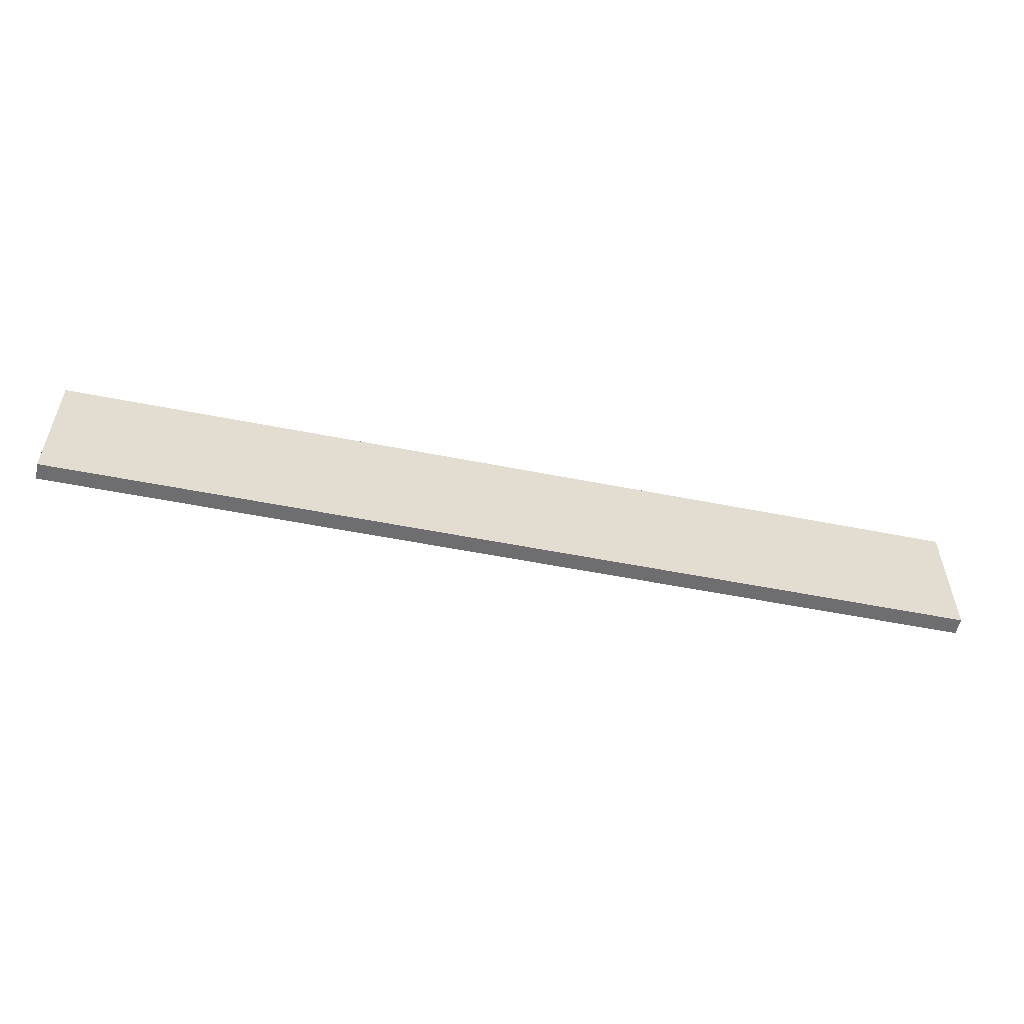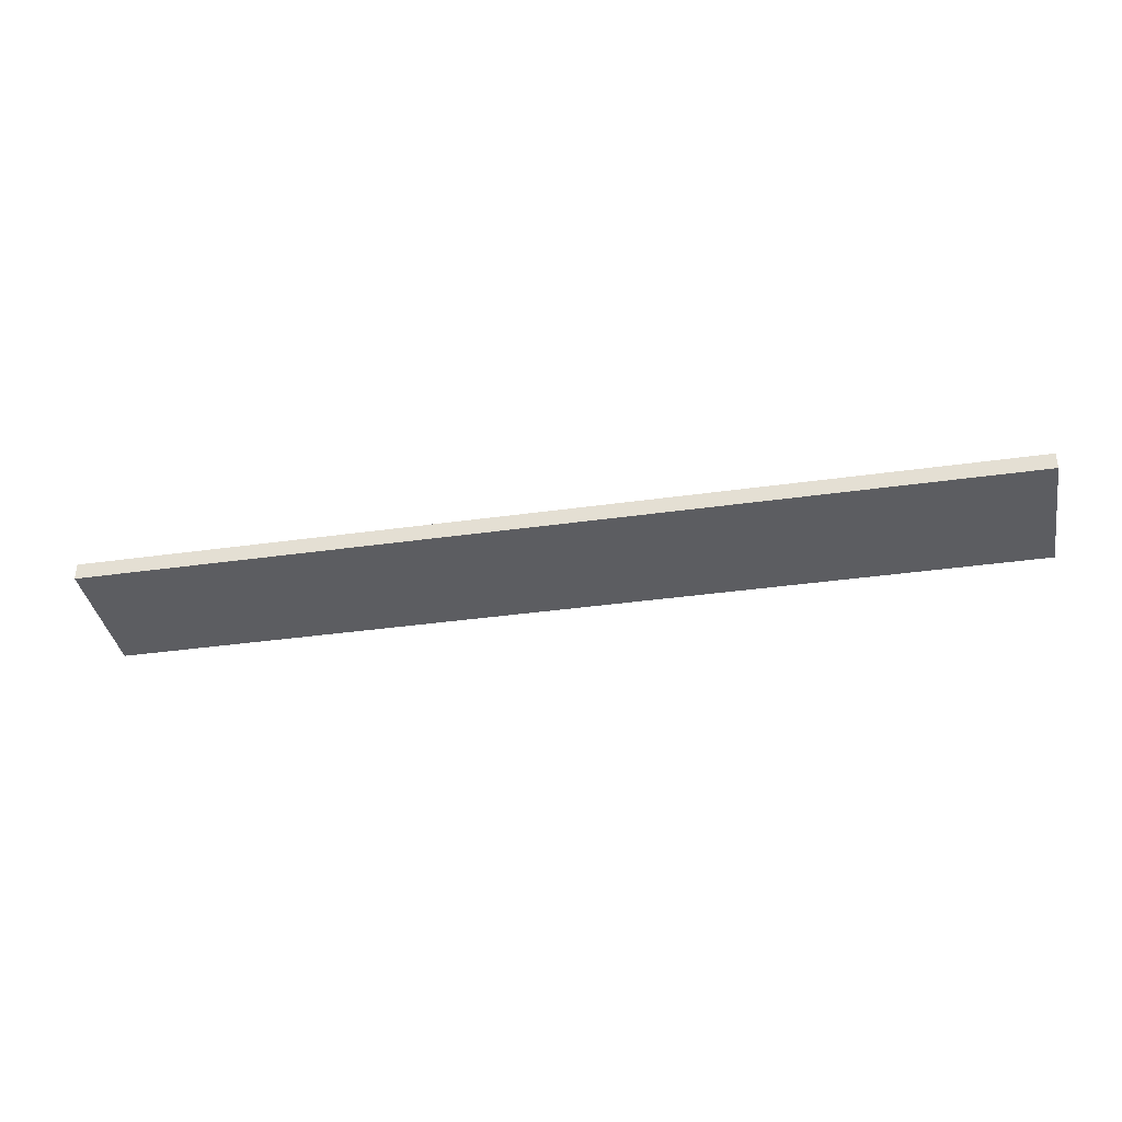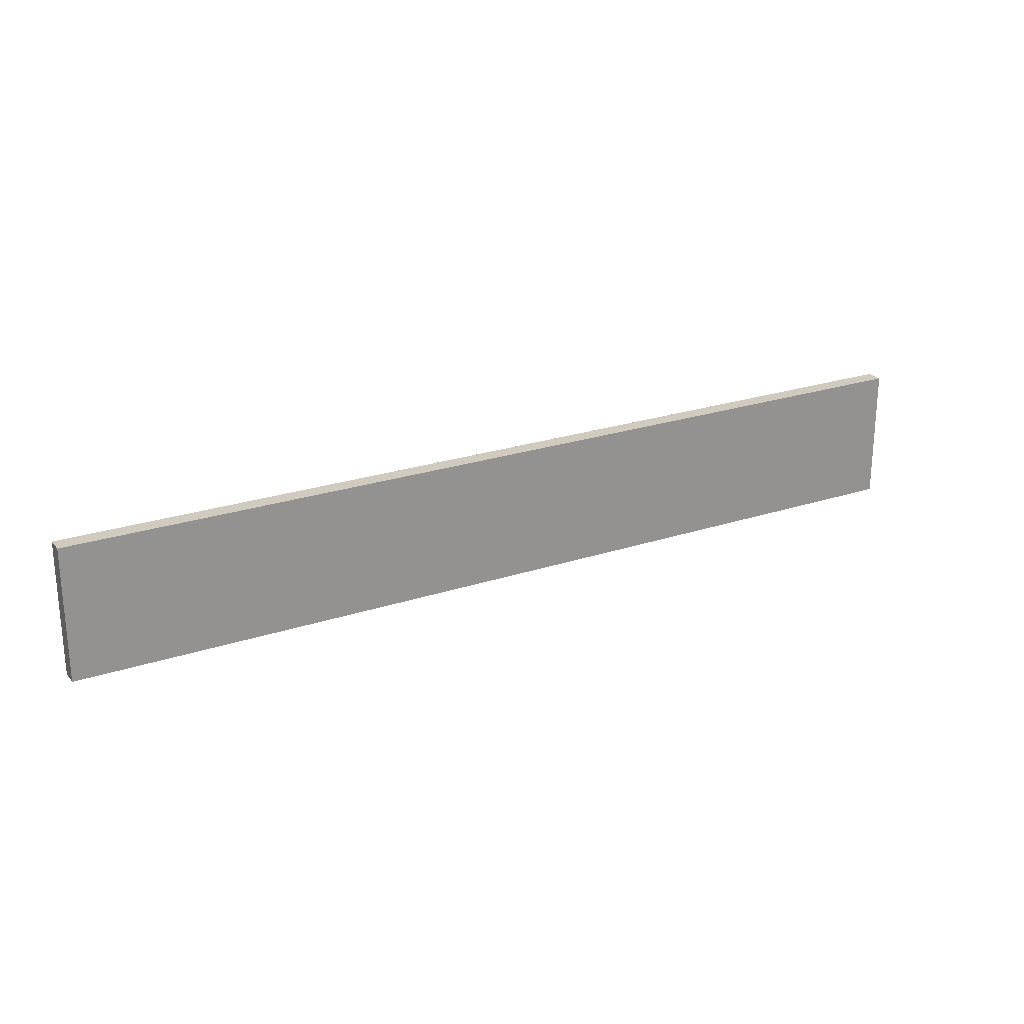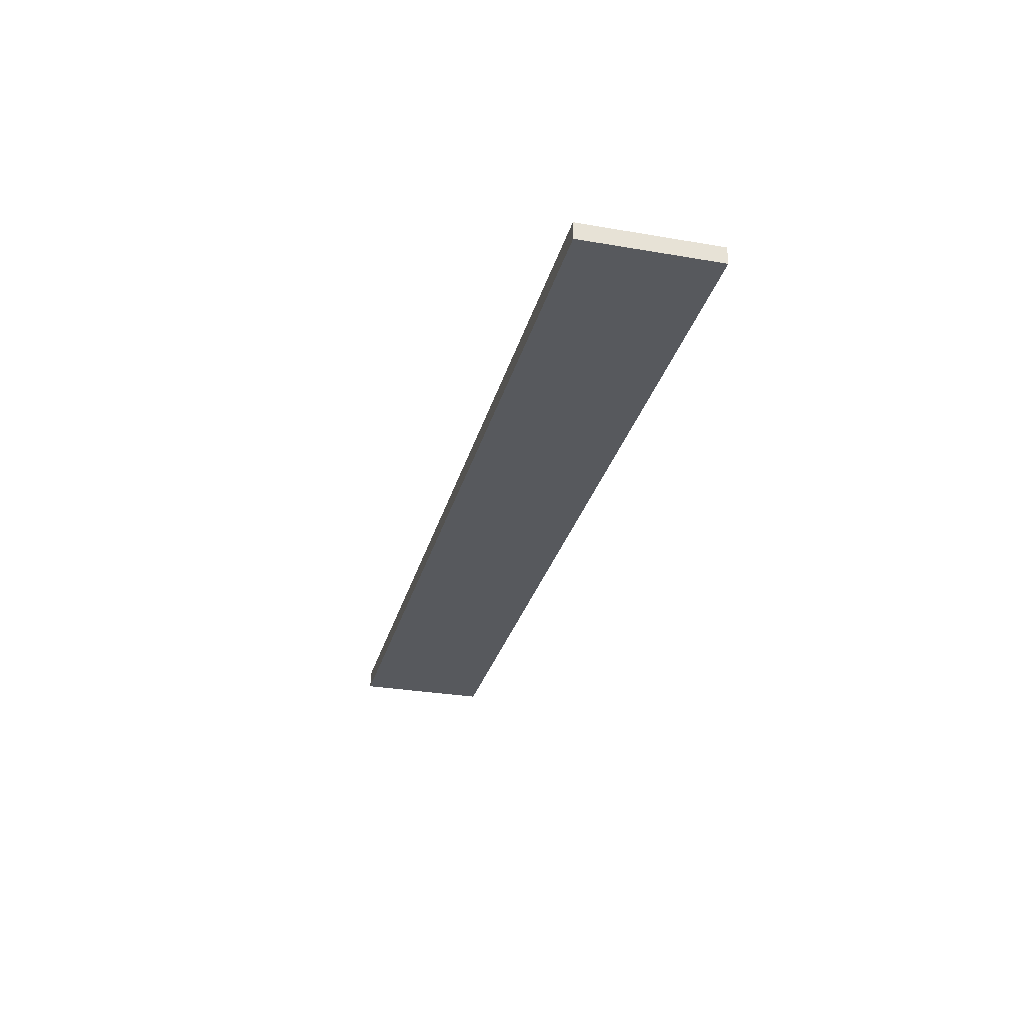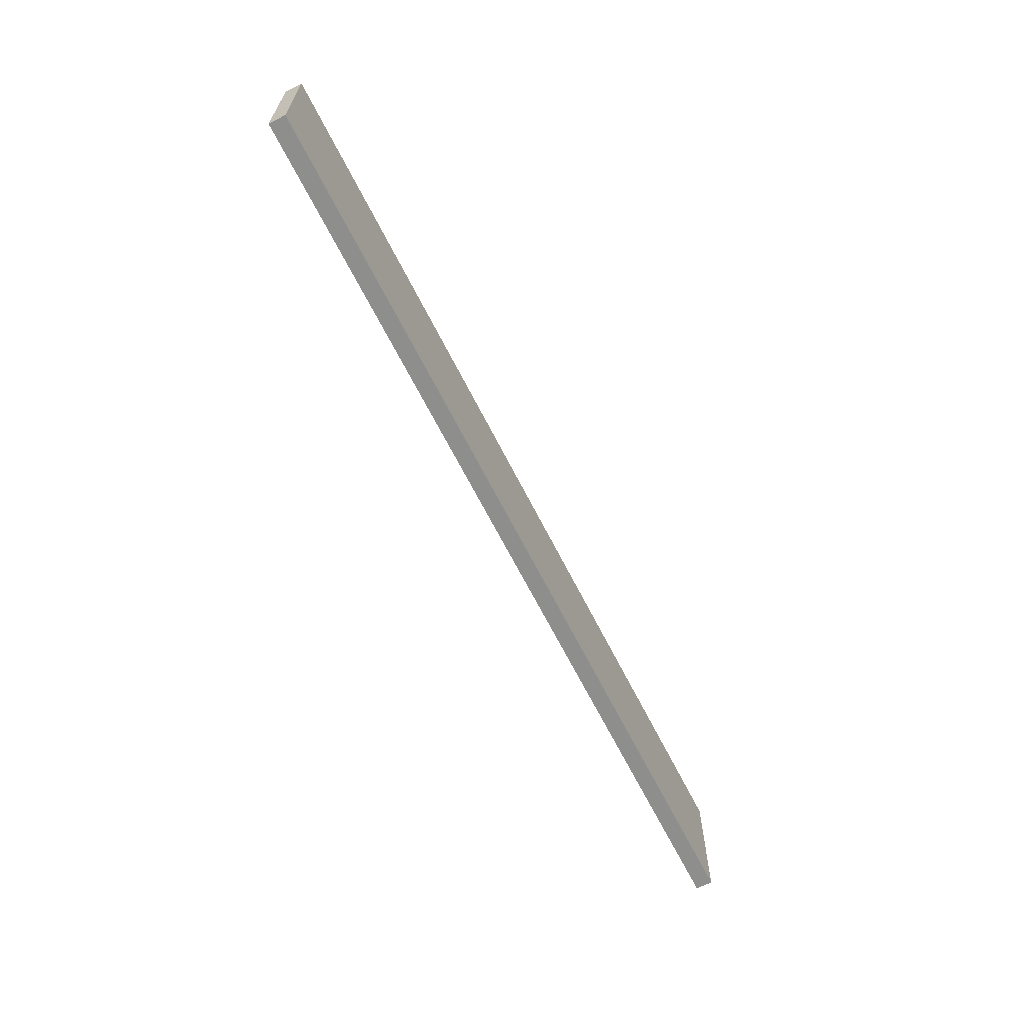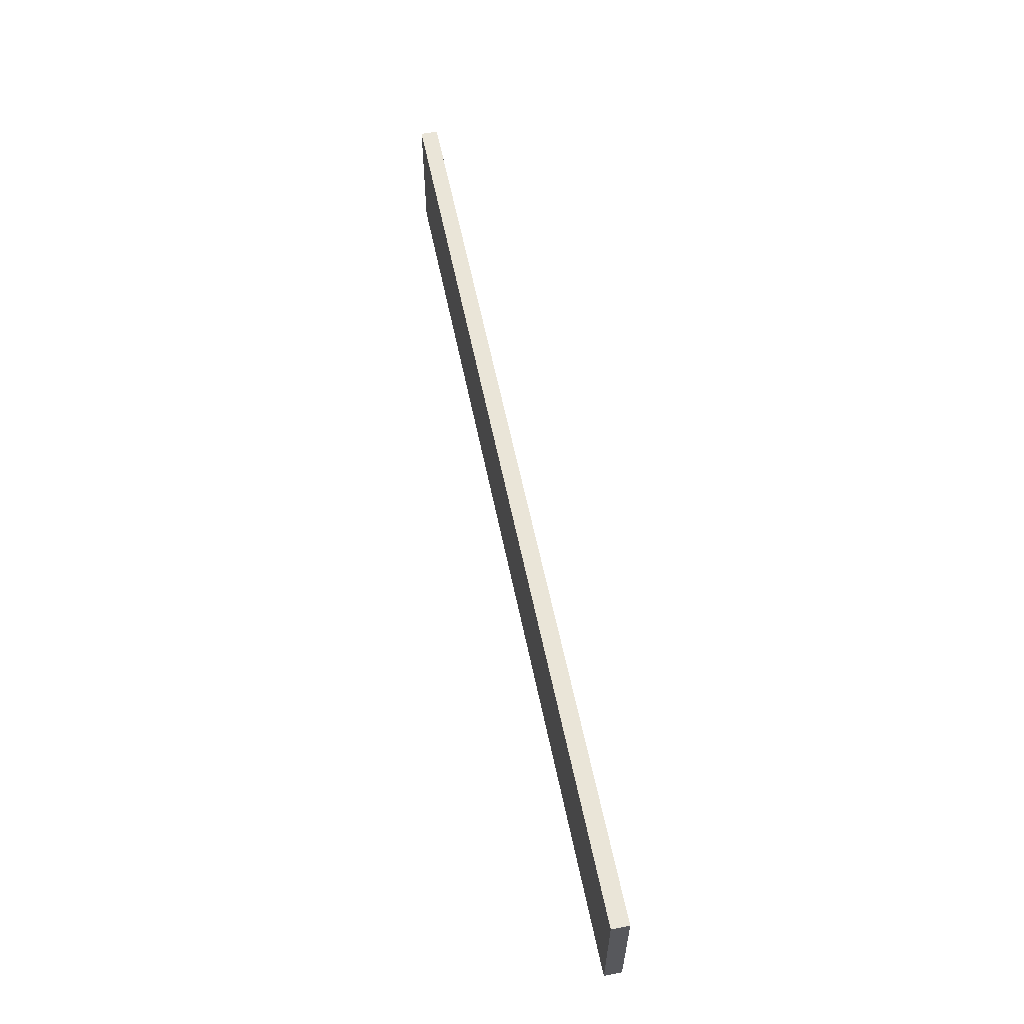
<metadata>
{"format":"obj","ext":"obj","renderer":"f3d","projection":"perspective","resolution":1024,"background":"white","views":[{"elev":-54.4,"azim":-11.9,"up":"+Y"},{"elev":-37.2,"azim":10.3,"up":"+Z"},{"elev":23.6,"azim":-29.2,"up":"+Y"},{"elev":-29.5,"azim":75.7,"up":"+Z"},{"elev":-64.8,"azim":116.6,"up":"+Y"},{"elev":58.8,"azim":78.5,"up":"+Y"}]}
</metadata>
<code>
o R1_1_1/R1_1/mesh15/mesh15-geometry#mesh15-geometry
v -0.6631 -0.3258 -0.3898
v 0.6911 -0.3258 -0.4148
v -0.6631 -0.3258 -0.4148
v 0.6911 -0.3258 -0.3898
v 0.6911 -0.5211 -0.4148
v -0.6631 -0.5211 -0.4148
v -0.6631 -0.5211 -0.3898
v 0.6911 -0.5211 -0.3898
f 1 2 3
f 2 1 4
f 5 3 2
f 6 1 3
f 7 4 1
f 8 2 4
f 3 5 6
f 2 8 5
f 1 6 7
f 4 7 8
f 5 7 6
f 7 5 8
f 3 2 1
f 4 1 2
f 2 3 5
f 3 1 6
f 1 4 7
f 4 2 8
f 6 5 3
f 5 8 2
f 7 6 1
f 8 7 4
f 6 7 5
f 8 5 7

</code>
